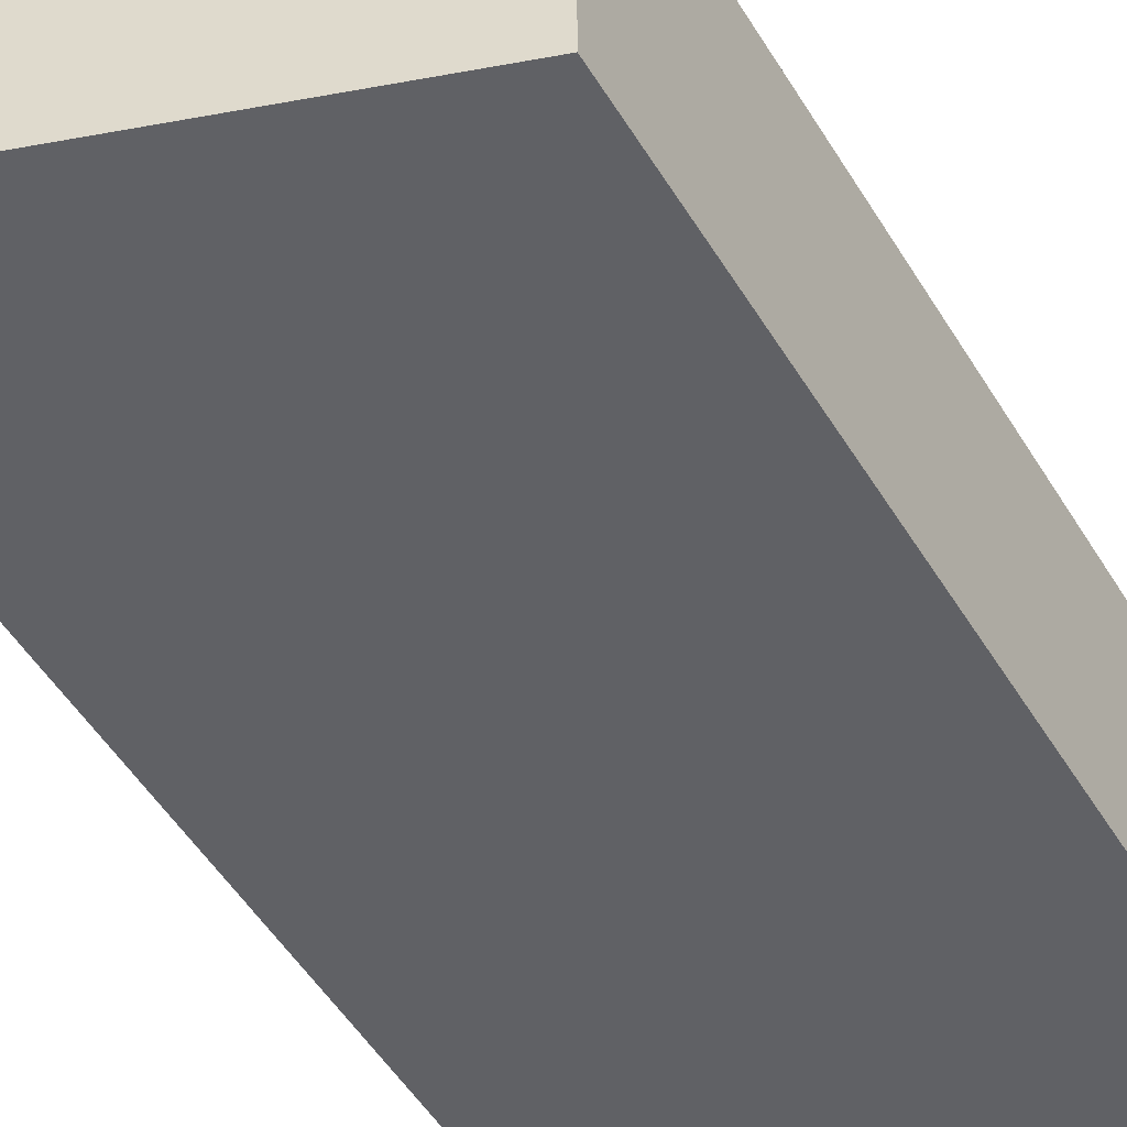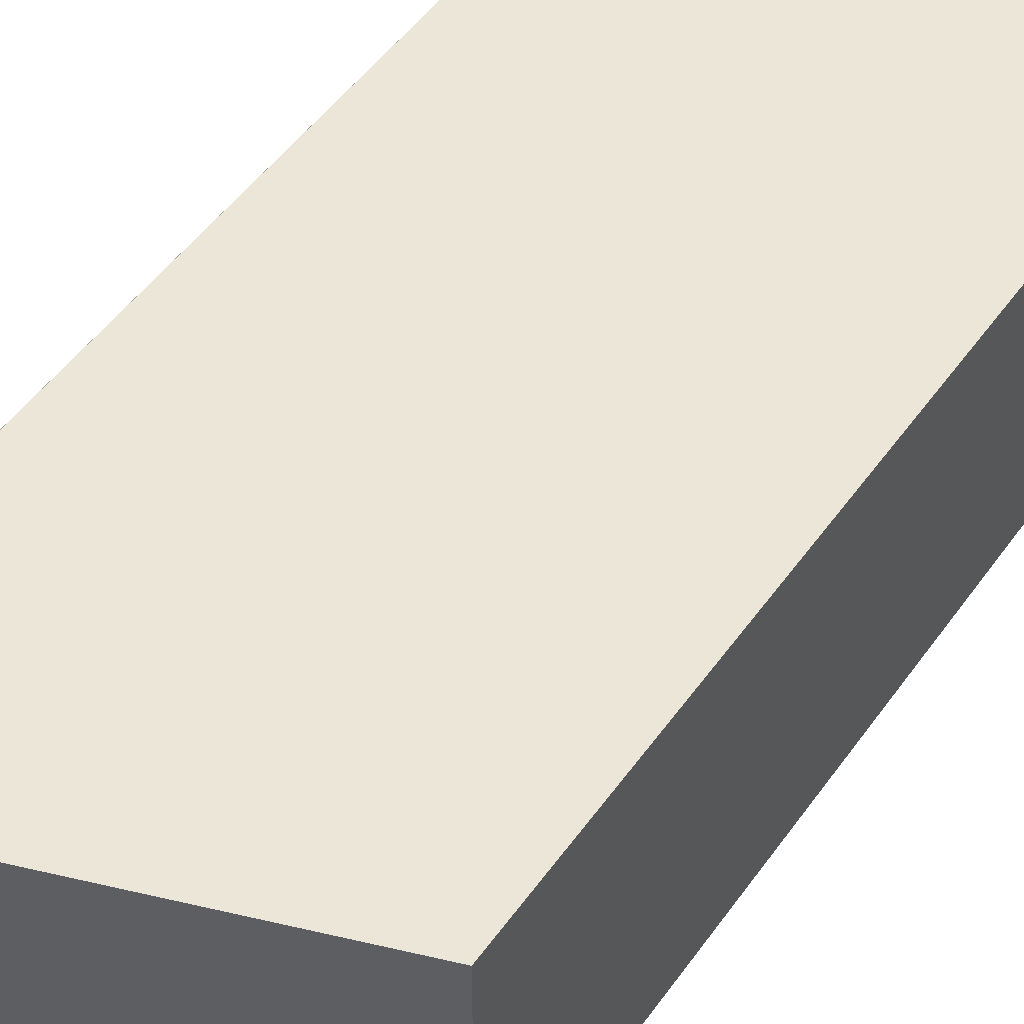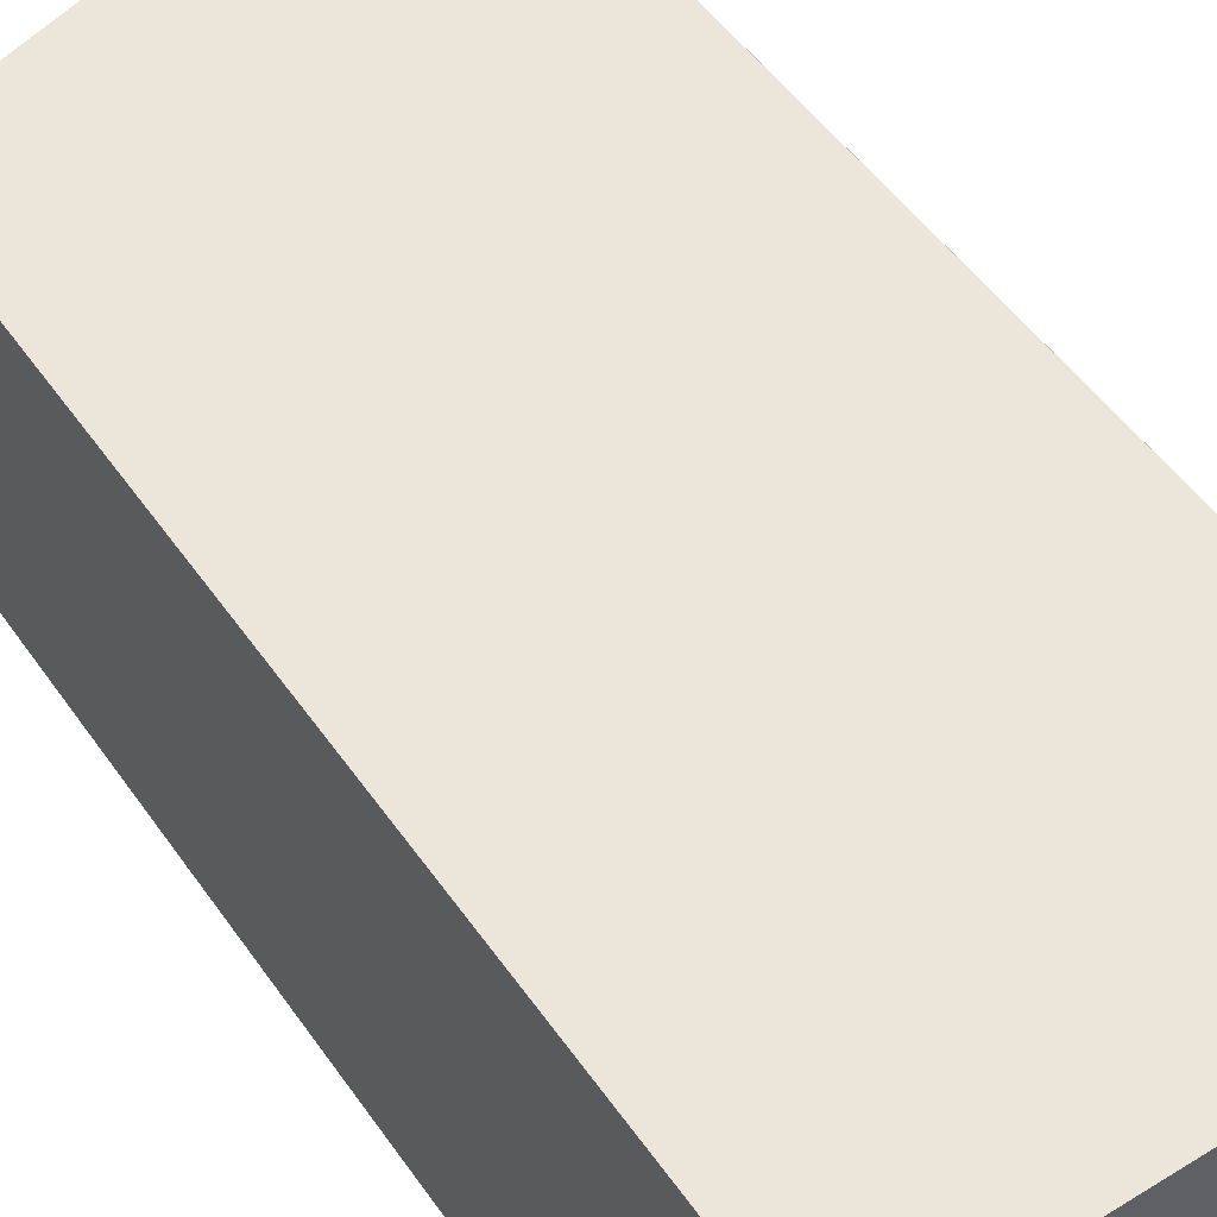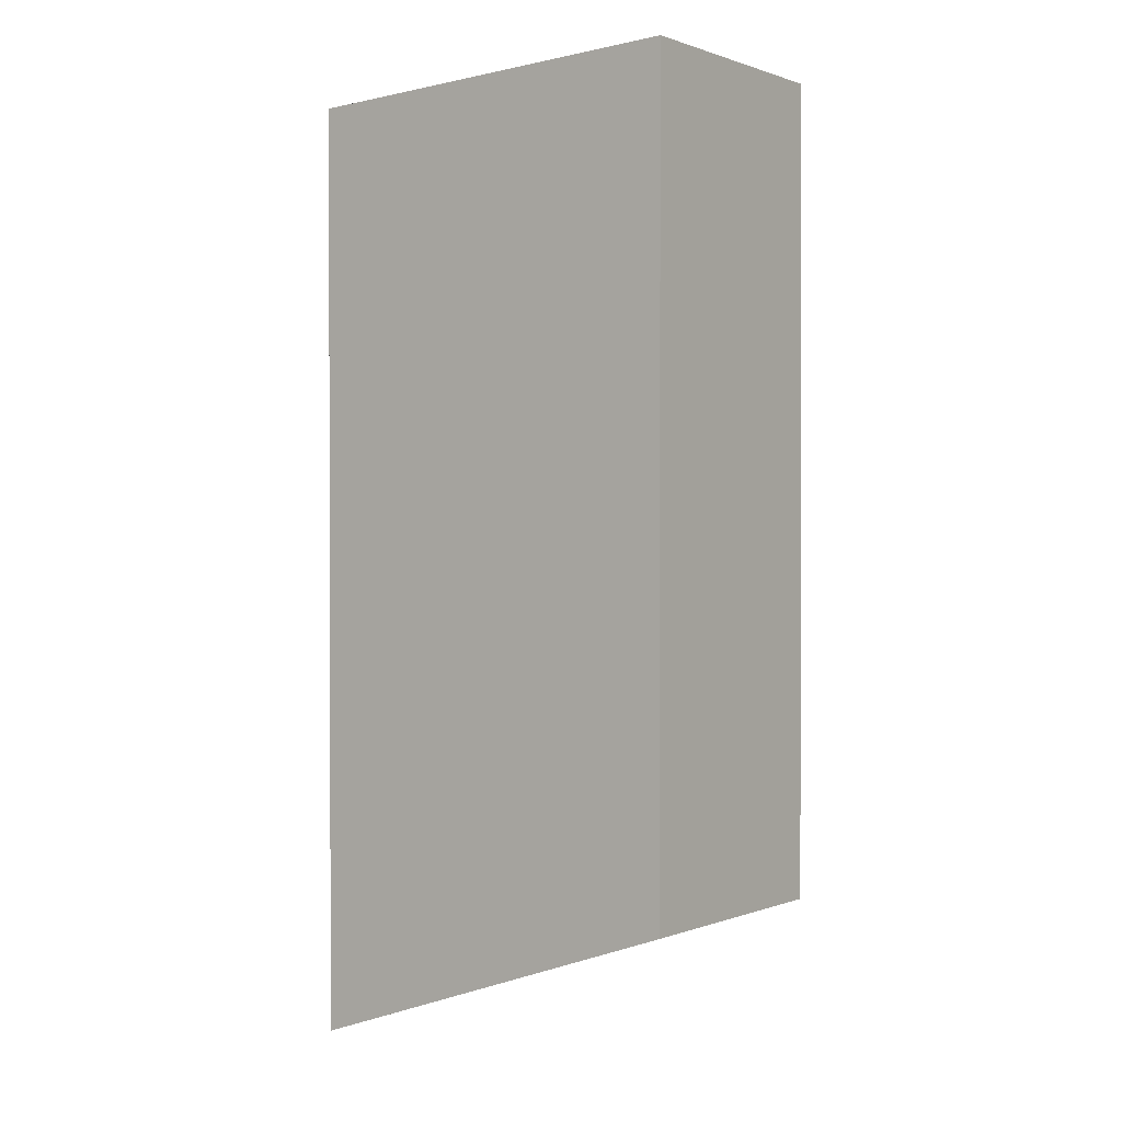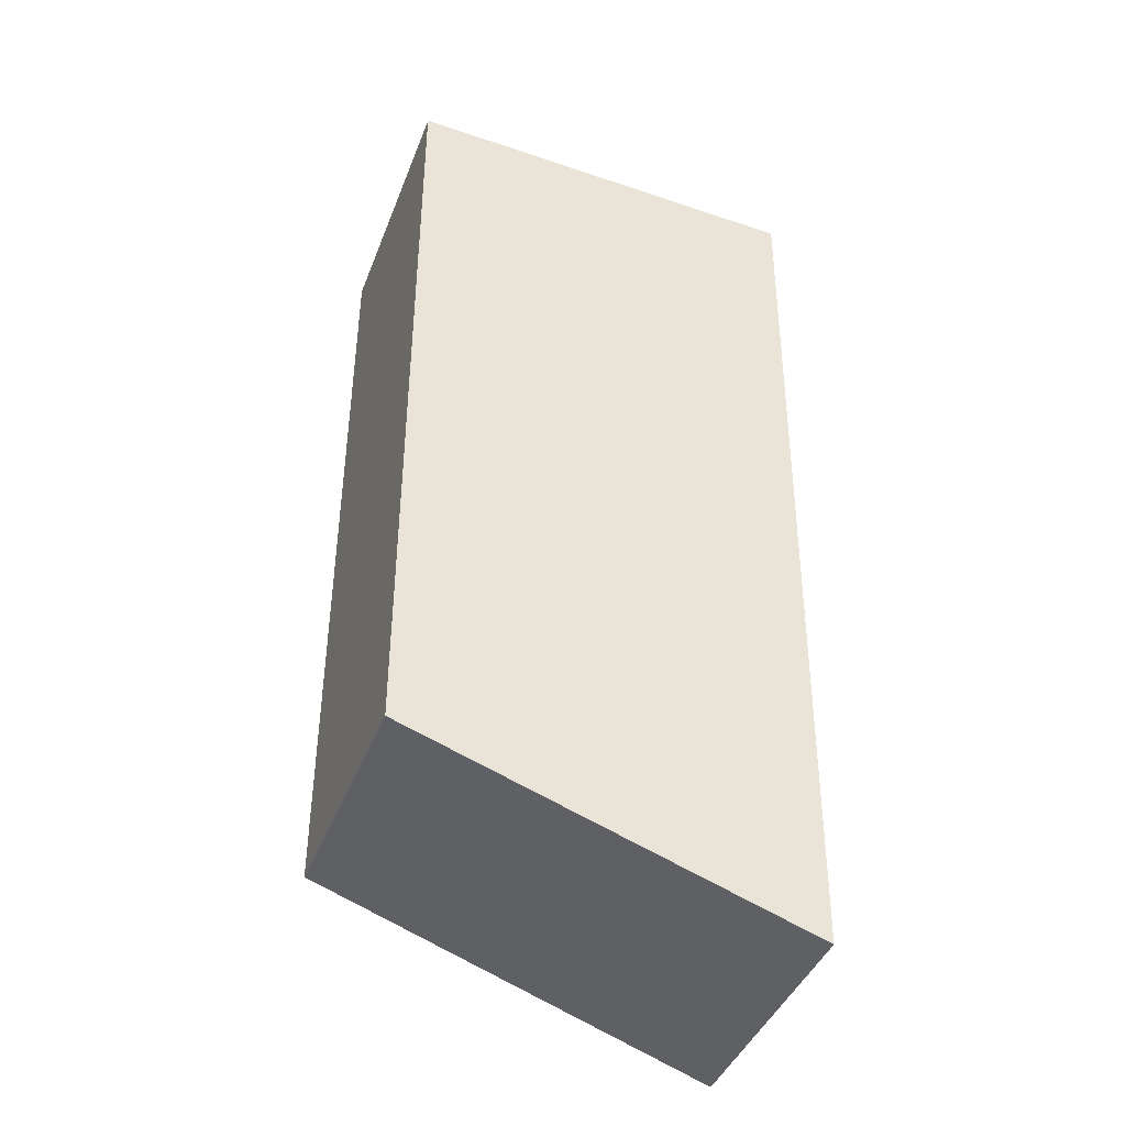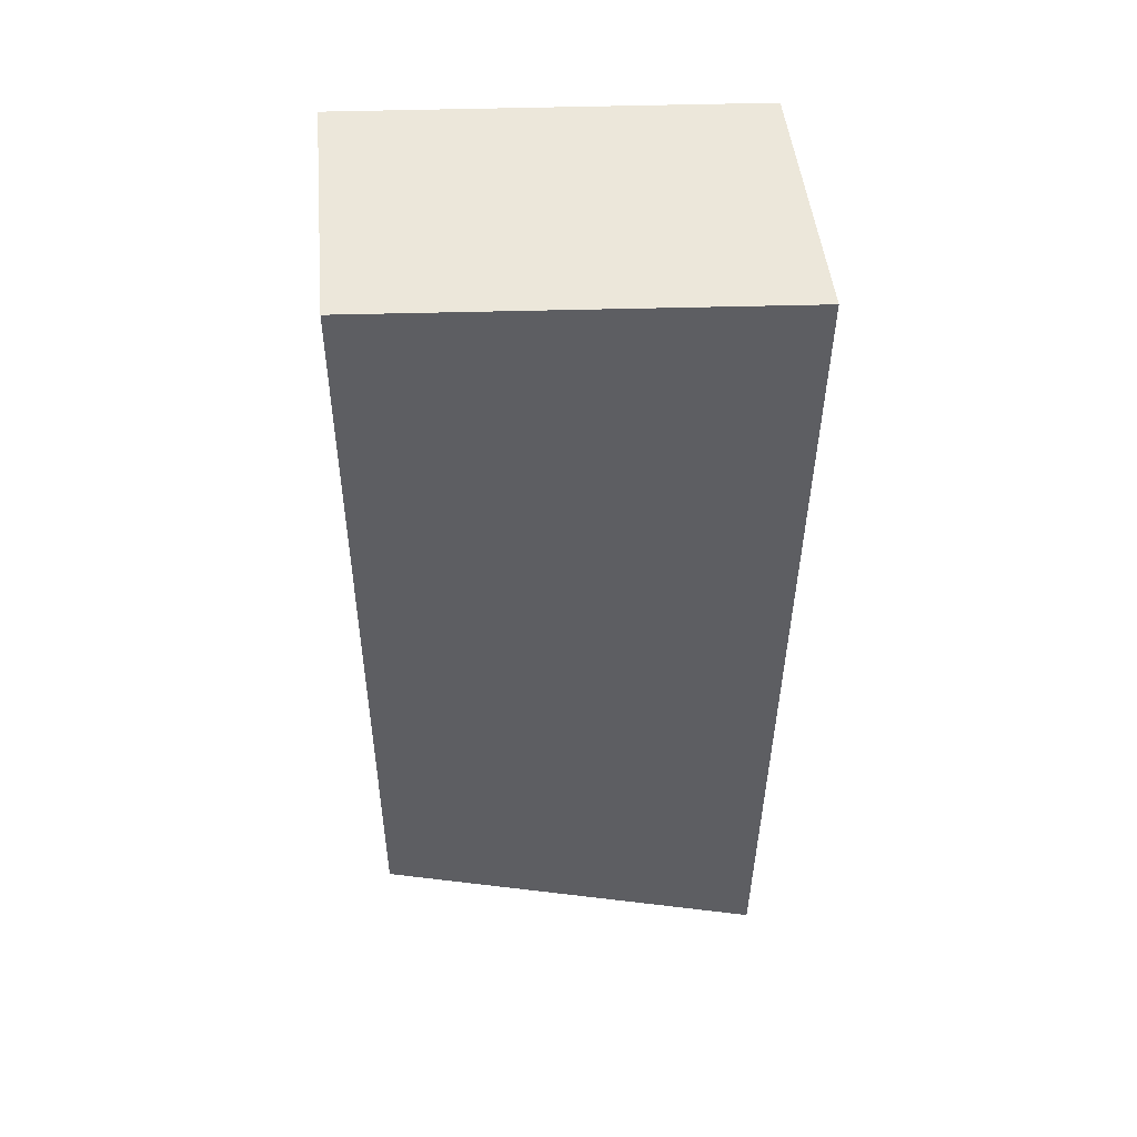
<metadata>
{"format":"obj","ext":"obj","renderer":"f3d","projection":"perspective","resolution":1024,"background":"white","views":[{"elev":-49.6,"azim":30.2,"up":"+Z"},{"elev":49.1,"azim":33.8,"up":"+Z"},{"elev":48.1,"azim":147.3,"up":"+Z"},{"elev":0.5,"azim":35.9,"up":"+Y"},{"elev":-41.7,"azim":159.7,"up":"+Y"},{"elev":49.9,"azim":175.1,"up":"+Y"}]}
</metadata>
<code>
v -0.04444 0.02419 0.02425
v -0.04445 -0.007966 0.02428
v -0.04445 -0.007966 0.01406
v -0.06062 0.02351 0.01402
v -0.06031 0.02355 0.02423
v -0.06018 -0.01343 0.0243
v -0.04445 0.02431 0.01406
v -0.06012 -0.01337 0.01391
v -0.0602 -0.01298 0.02428
v -0.06013 -0.013 0.0141
f 1 2 3
f 6 3 2
f 6 2 1
f 6 1 5
f 7 1 3
f 7 5 1
f 7 4 5
f 8 3 6
f 8 7 3
f 8 4 7
f 9 6 5
f 9 5 4
f 9 8 6
f 10 9 4
f 10 4 8
f 10 8 9

</code>
